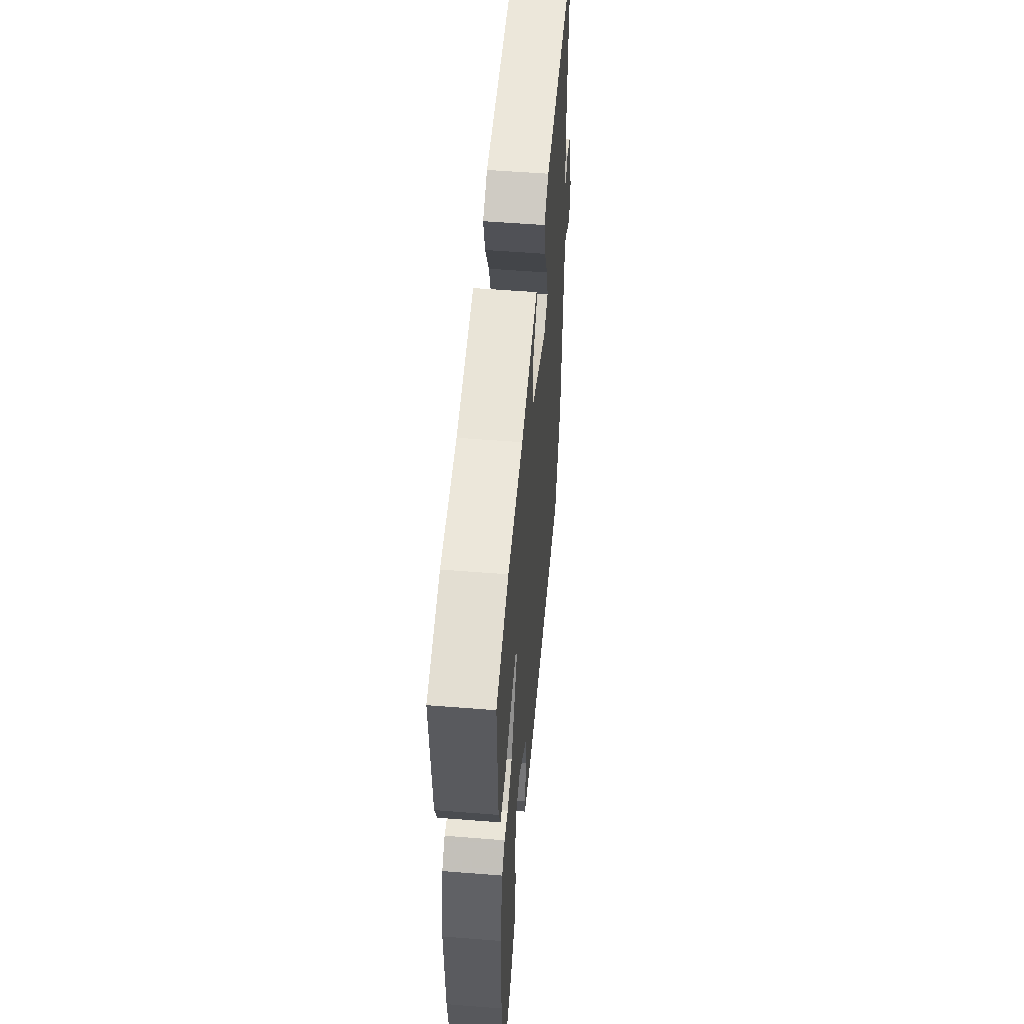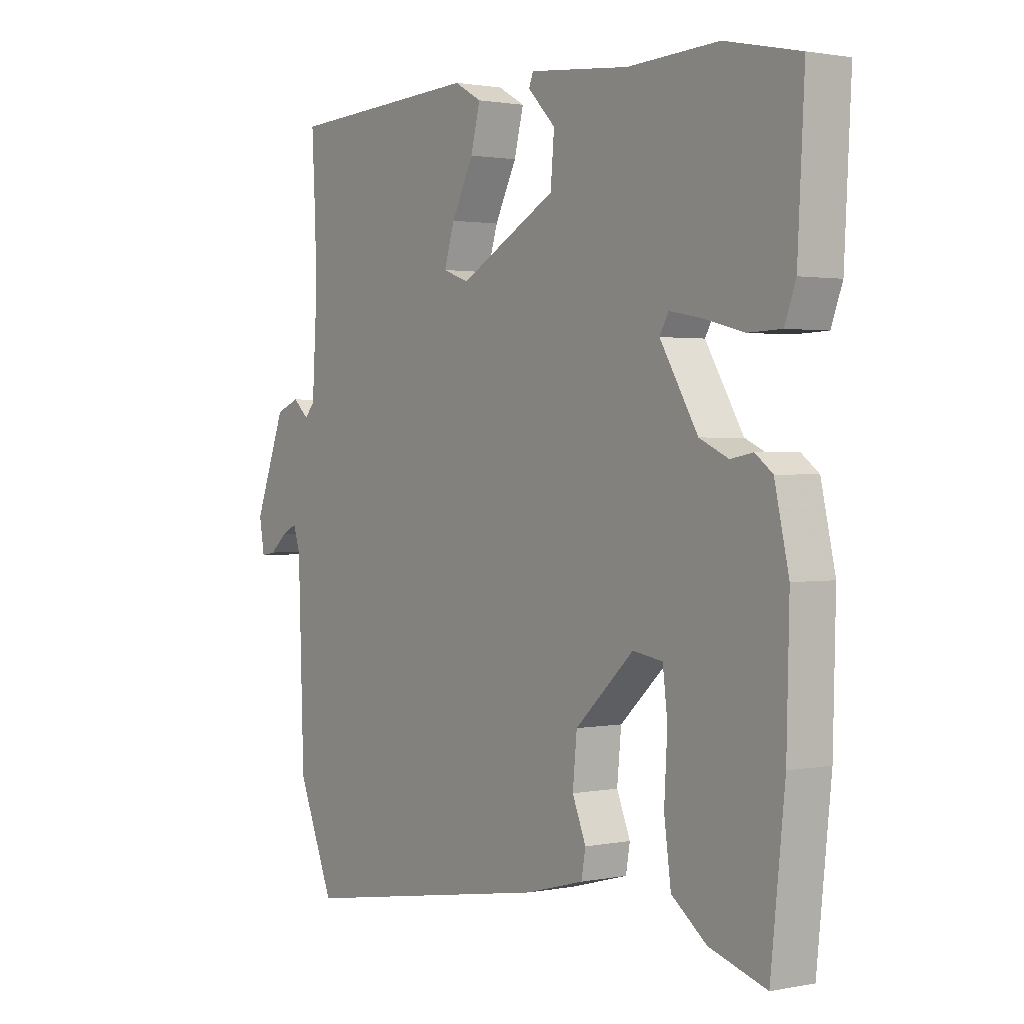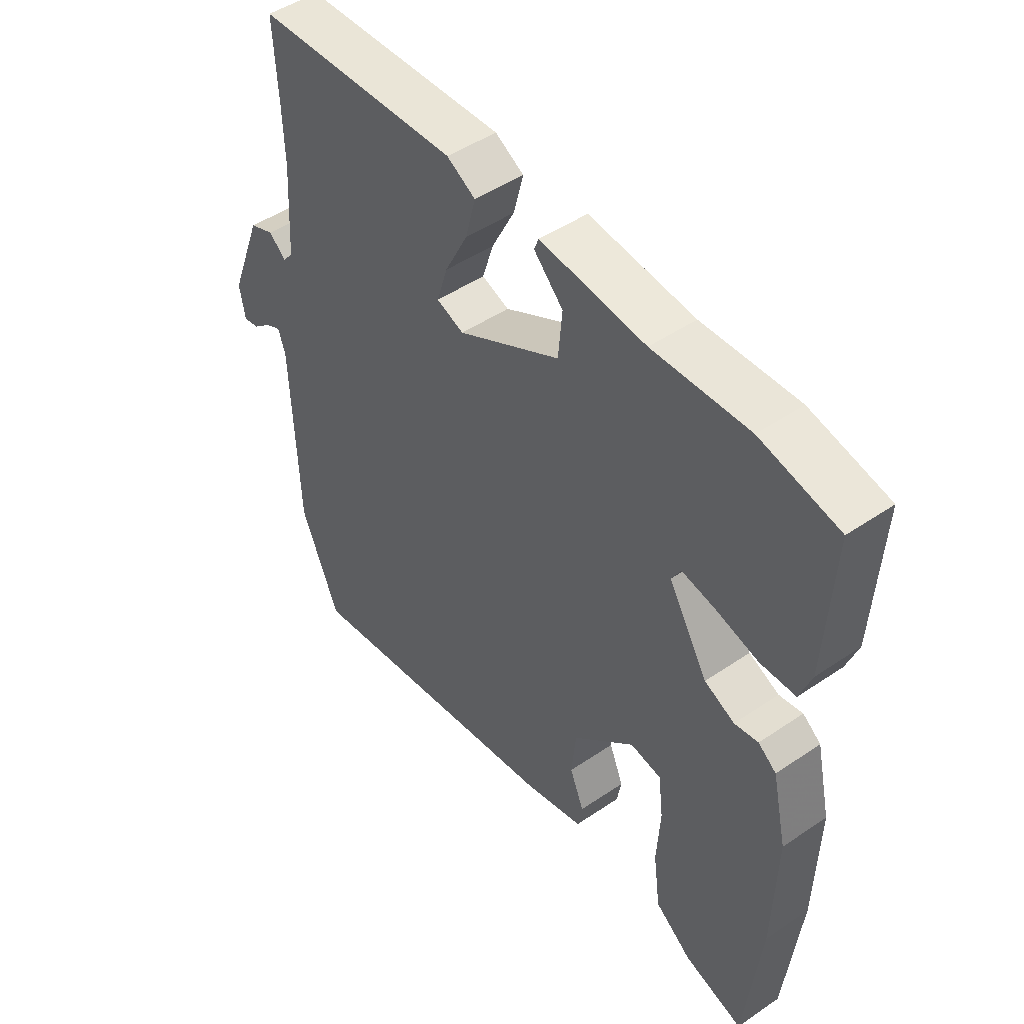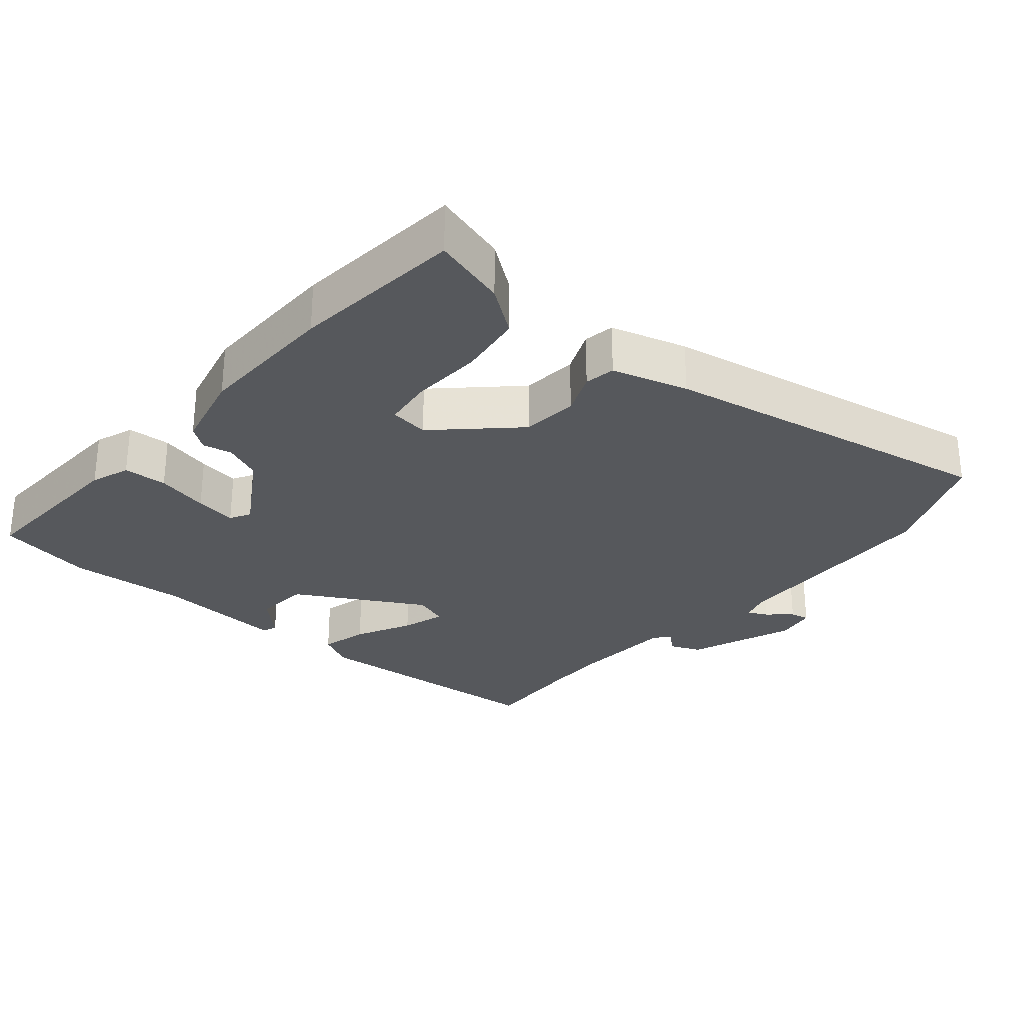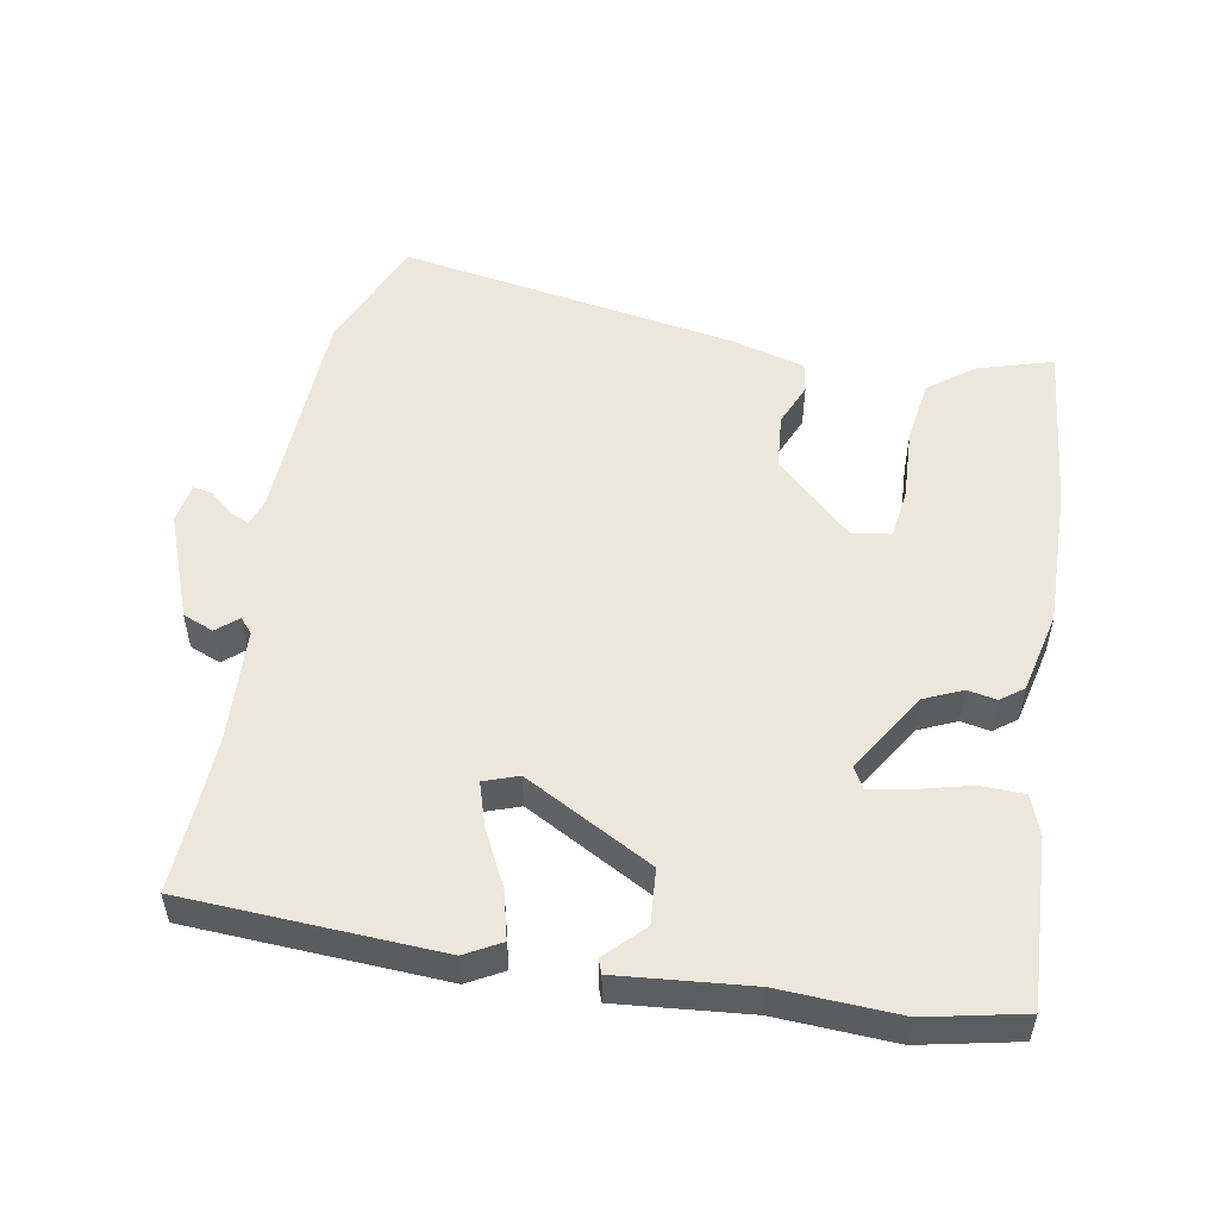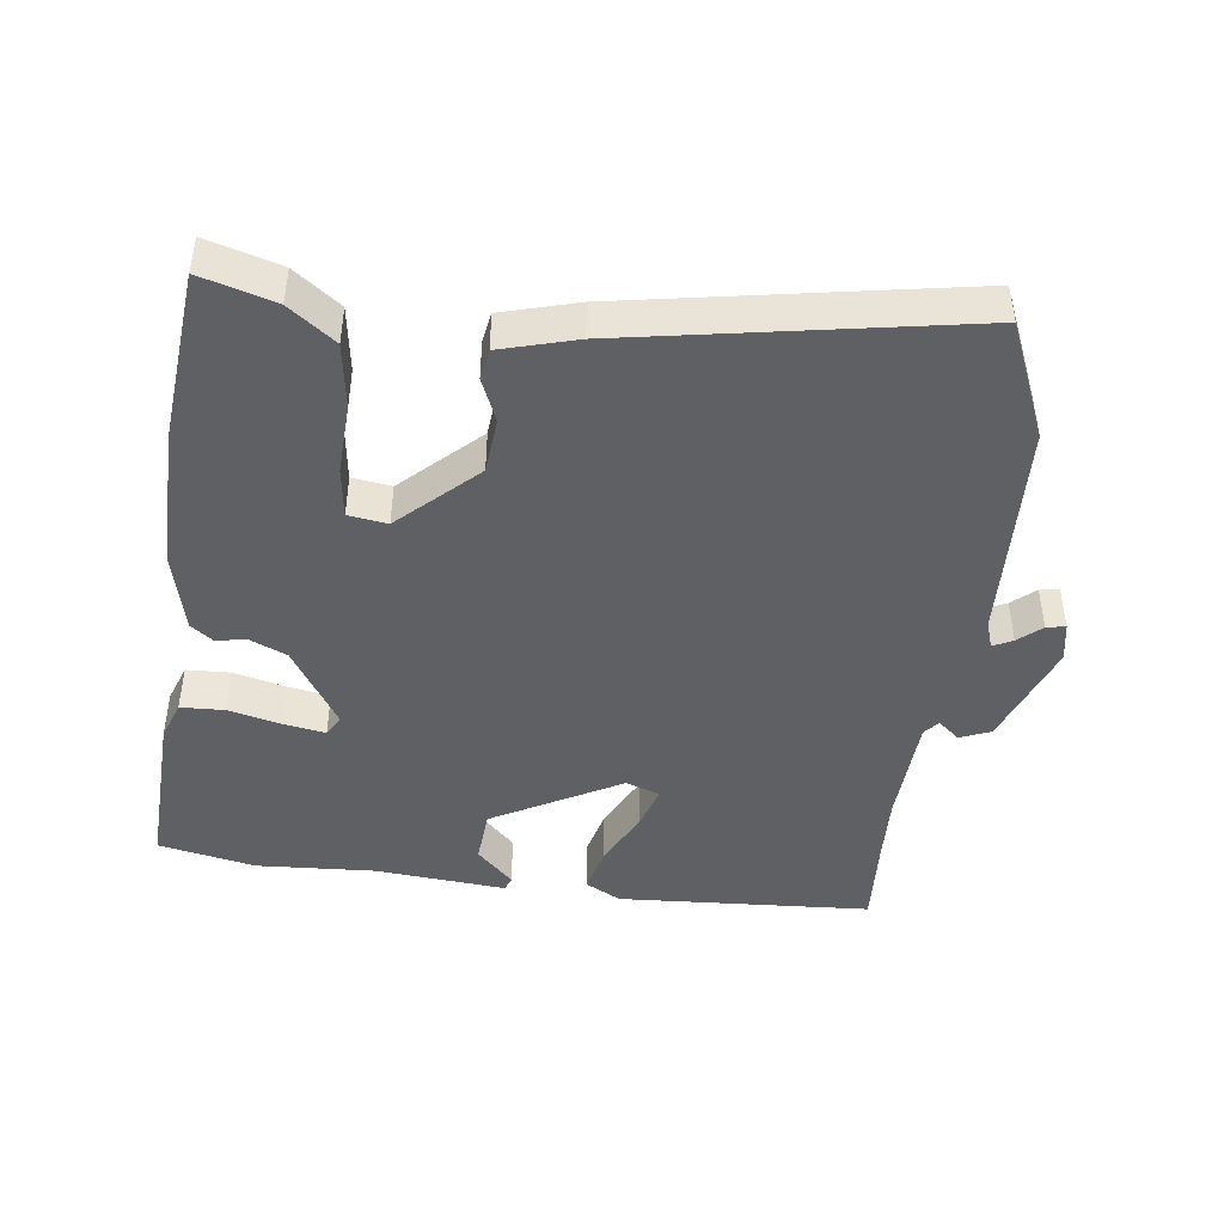
<metadata>
{"format":"obj","ext":"obj","renderer":"f3d","projection":"perspective","resolution":1024,"background":"white","views":[{"elev":55.0,"azim":94.8,"up":"+Z"},{"elev":1.5,"azim":54.5,"up":"+Z"},{"elev":47.9,"azim":52.6,"up":"+Z"},{"elev":-28.2,"azim":140.3,"up":"+Y"},{"elev":52.5,"azim":10.5,"up":"+Y"},{"elev":-44.6,"azim":173.4,"up":"+Y"}]}
</metadata>
<code>
v 0.521 0.07 -0.304
v 0.494 0.07 -0.556
v 0.386 0.07 -0.523
v 0.319 0.07 -0.472
v 0.306 0.07 -0.376
v 0.312 0.07 -0.272
v 0.303 0.07 -0.198
v 0.246 0.07 -0.189
v 0.134 0.07 -0.293
v 0.126 0.07 -0.375
v 0.152 0.07 -0.438
v 0.144 0.07 -0.483
v 0.033 0.07 -0.513
v -0.461 0.07 -0.595
v -0.531 0.07 -0.426
v -0.542 0.07 -0.099
v -0.555 0.07 -0.058
v -0.584 0.07 -0.072
v -0.618 0.07 -0.101
v -0.646 0.07 -0.106
v -0.656 0.07 -0.048
v -0.596 0.07 0.108
v -0.551 0.07 0.126
v -0.52 0.07 0.099
v -0.501 0.07 0.121
v -0.491 0.07 0.285
v -0.494 0.07 0.383
v -0.501 0.07 0.519
v -0.13 0.07 0.537
v -0.078 0.07 0.508
v -0.096 0.07 0.438
v -0.138 0.07 0.356
v -0.158 0.07 0.292
v -0.108 0.07 0.274
v 0.079 0.07 0.375
v 0.086 0.07 0.456
v 0.033 0.07 0.51
v 0.041 0.07 0.531
v 0.233 0.07 0.512
v 0.407 0.07 0.52
v 0.549 0.07 0.489
v 0.536 0.07 0.244
v 0.515 0.07 0.187
v 0.451 0.07 0.185
v 0.374 0.07 0.205
v 0.313 0.07 0.216
v 0.296 0.07 0.186
v 0.368 0.07 0.067
v 0.423 0.07 0.042
v 0.466 0.07 0.05
v 0.499 0.07 0.025
v 0.526 0.07 -0.094
v 0.521 0 -0.304
v 0.494 0 -0.556
v 0.386 0 -0.523
v 0.319 0 -0.472
v 0.306 0 -0.376
v 0.312 0 -0.272
v 0.303 0 -0.198
v 0.246 0 -0.189
v 0.134 0 -0.293
v 0.126 0 -0.375
v 0.152 0 -0.438
v 0.144 0 -0.483
v 0.033 0 -0.513
v -0.461 0 -0.595
v -0.531 0 -0.426
v -0.542 0 -0.099
v -0.555 0 -0.058
v -0.584 0 -0.072
v -0.618 0 -0.101
v -0.646 0 -0.106
v -0.656 0 -0.048
v -0.596 0 0.108
v -0.551 0 0.126
v -0.52 0 0.099
v -0.501 0 0.121
v -0.491 0 0.285
v -0.494 0 0.383
v -0.501 0 0.519
v -0.13 0 0.537
v -0.078 0 0.508
v -0.096 0 0.438
v -0.138 0 0.356
v -0.158 0 0.292
v -0.108 0 0.274
v 0.079 0 0.375
v 0.086 0 0.456
v 0.033 0 0.51
v 0.041 0 0.531
v 0.233 0 0.512
v 0.407 0 0.52
v 0.549 0 0.489
v 0.536 0 0.244
v 0.515 0 0.187
v 0.451 0 0.185
v 0.374 0 0.205
v 0.313 0 0.216
v 0.296 0 0.186
v 0.368 0 0.067
v 0.423 0 0.042
v 0.466 0 0.05
v 0.499 0 0.025
v 0.526 0 -0.094
f 49 50 51 52
f 48 49 52 1
f 47 48 1 2
f 42 43 44 45
f 42 45 46
f 39 40 41 42
f 39 42 46
f 36 37 38 39
f 35 36 39 46
f 34 35 46 47
f 29 30 31 32
f 27 28 29 32
f 26 27 32 33
f 25 26 33 34
f 21 22 23 24
f 19 20 21 24
f 18 19 24 25
f 17 18 25 34
f 13 14 15 16
f 10 11 12 13
f 9 10 13 16
f 8 9 16 17
f 3 4 5 6
f 3 6 7
f 2 3 7
f 47 2 7
f 17 34 47
f 7 8 17 47
f 104 103 102 101
f 53 104 101 100
f 54 53 100 99
f 97 96 95 94
f 98 97 94
f 94 93 92 91
f 98 94 91
f 91 90 89 88
f 98 91 88 87
f 99 98 87 86
f 84 83 82 81
f 84 81 80 79
f 85 84 79 78
f 86 85 78 77
f 76 75 74 73
f 76 73 72 71
f 77 76 71 70
f 86 77 70 69
f 68 67 66 65
f 65 64 63 62
f 68 65 62 61
f 69 68 61 60
f 58 57 56 55
f 59 58 55
f 59 55 54
f 59 54 99
f 99 86 69
f 99 69 60 59
f 1 53 54 2
f 2 54 55 3
f 3 55 56 4
f 4 56 57 5
f 5 57 58 6
f 6 58 59 7
f 7 59 60 8
f 8 60 61 9
f 9 61 62 10
f 10 62 63 11
f 11 63 64 12
f 12 64 65 13
f 13 65 66 14
f 14 66 67 15
f 15 67 68 16
f 16 68 69 17
f 17 69 70 18
f 18 70 71 19
f 19 71 72 20
f 20 72 73 21
f 21 73 74 22
f 22 74 75 23
f 23 75 76 24
f 24 76 77 25
f 25 77 78 26
f 26 78 79 27
f 27 79 80 28
f 28 80 81 29
f 29 81 82 30
f 30 82 83 31
f 31 83 84 32
f 32 84 85 33
f 33 85 86 34
f 34 86 87 35
f 35 87 88 36
f 36 88 89 37
f 37 89 90 38
f 38 90 91 39
f 39 91 92 40
f 40 92 93 41
f 41 93 94 42
f 42 94 95 43
f 43 95 96 44
f 44 96 97 45
f 45 97 98 46
f 46 98 99 47
f 47 99 100 48
f 48 100 101 49
f 49 101 102 50
f 50 102 103 51
f 51 103 104 52
f 52 104 53 1

</code>
